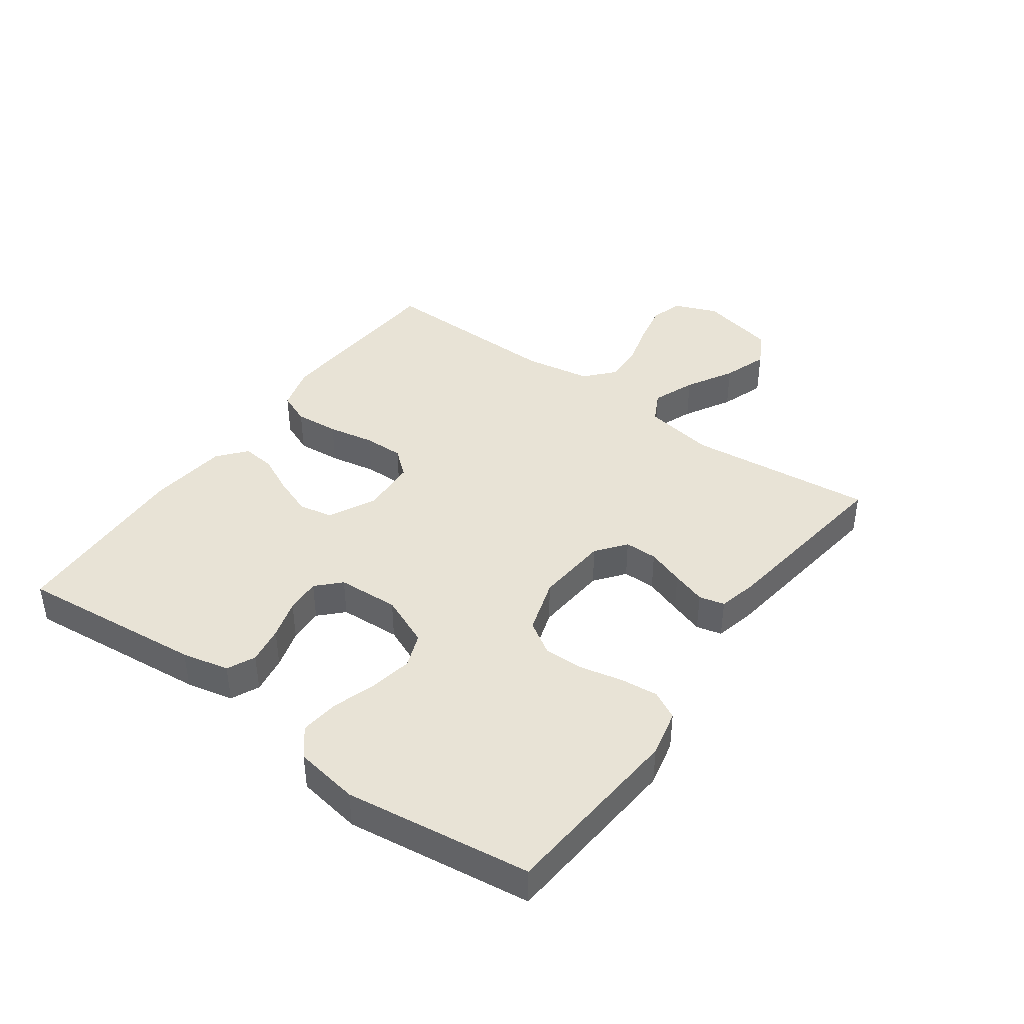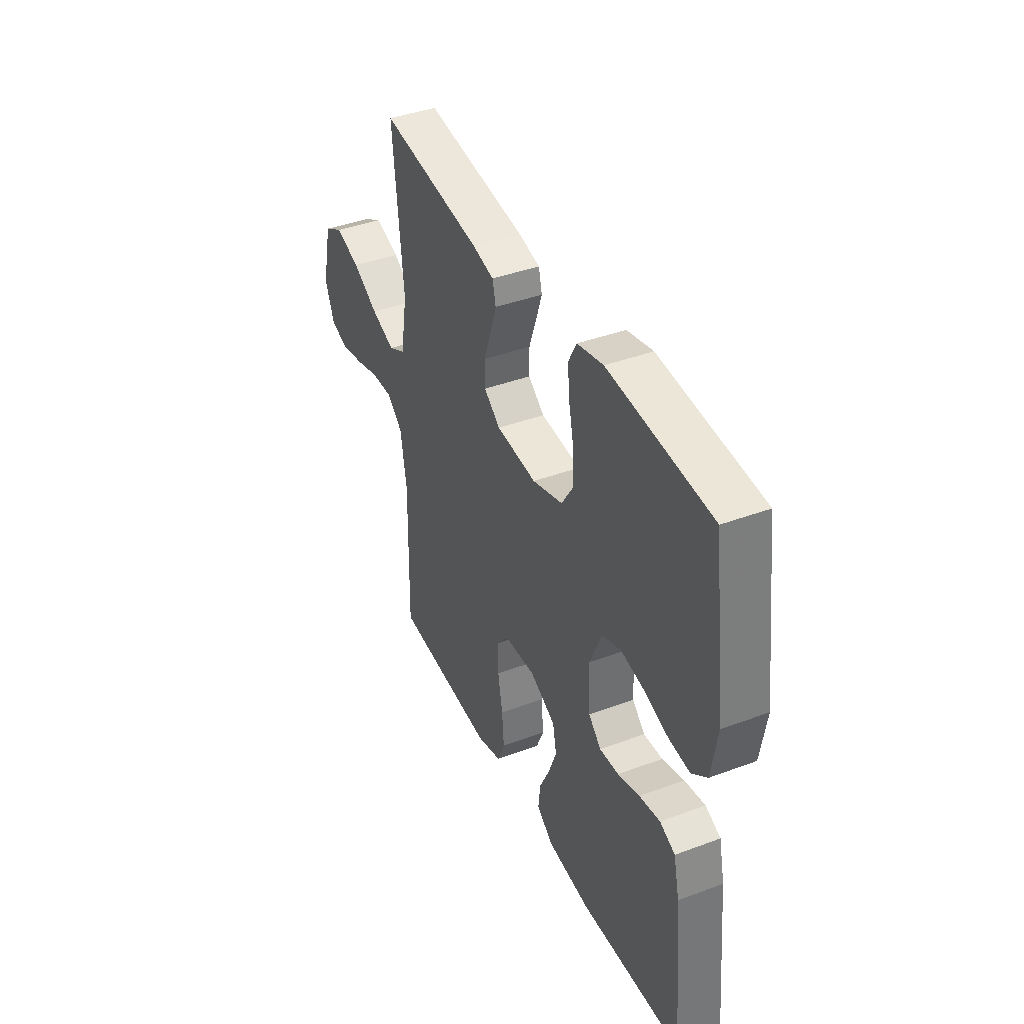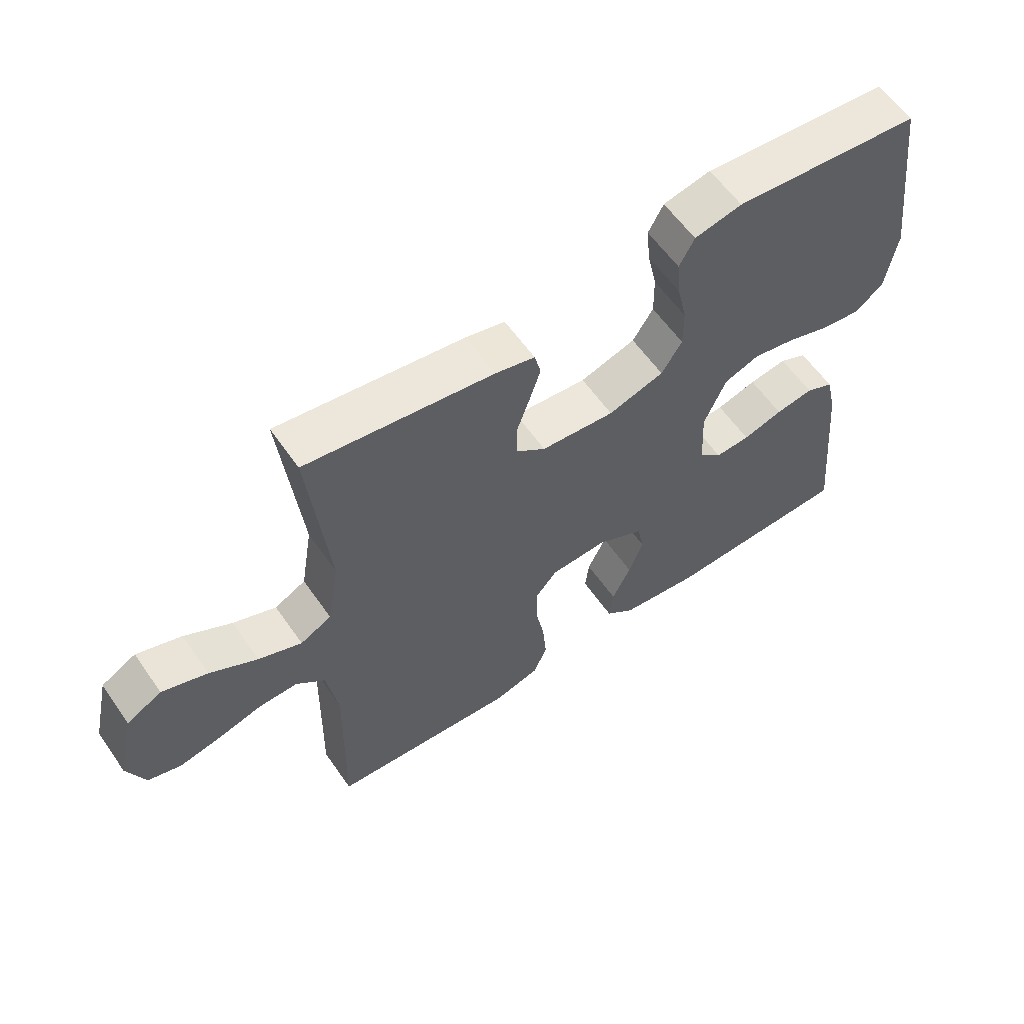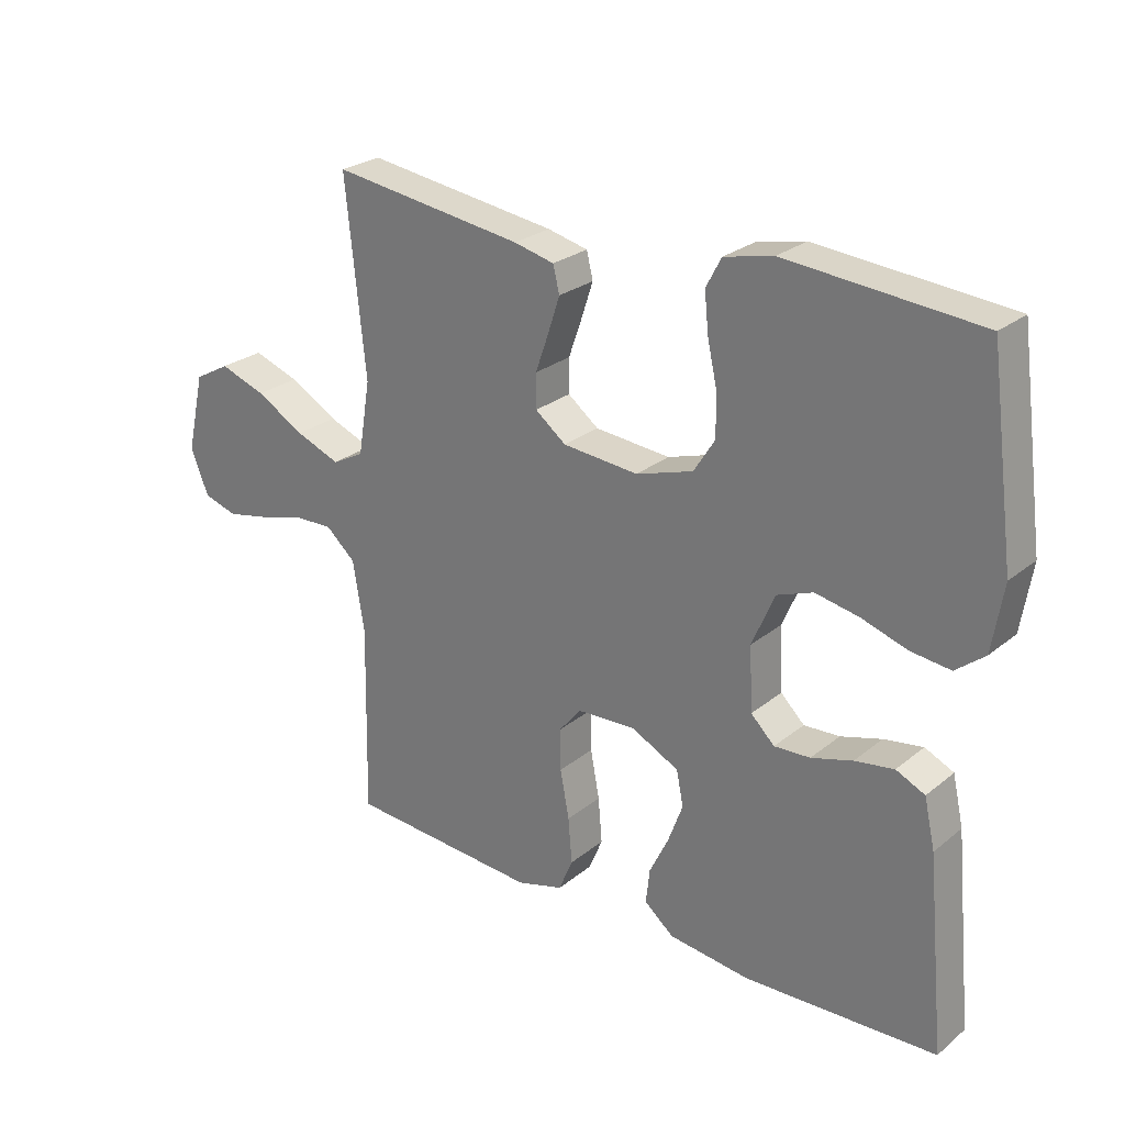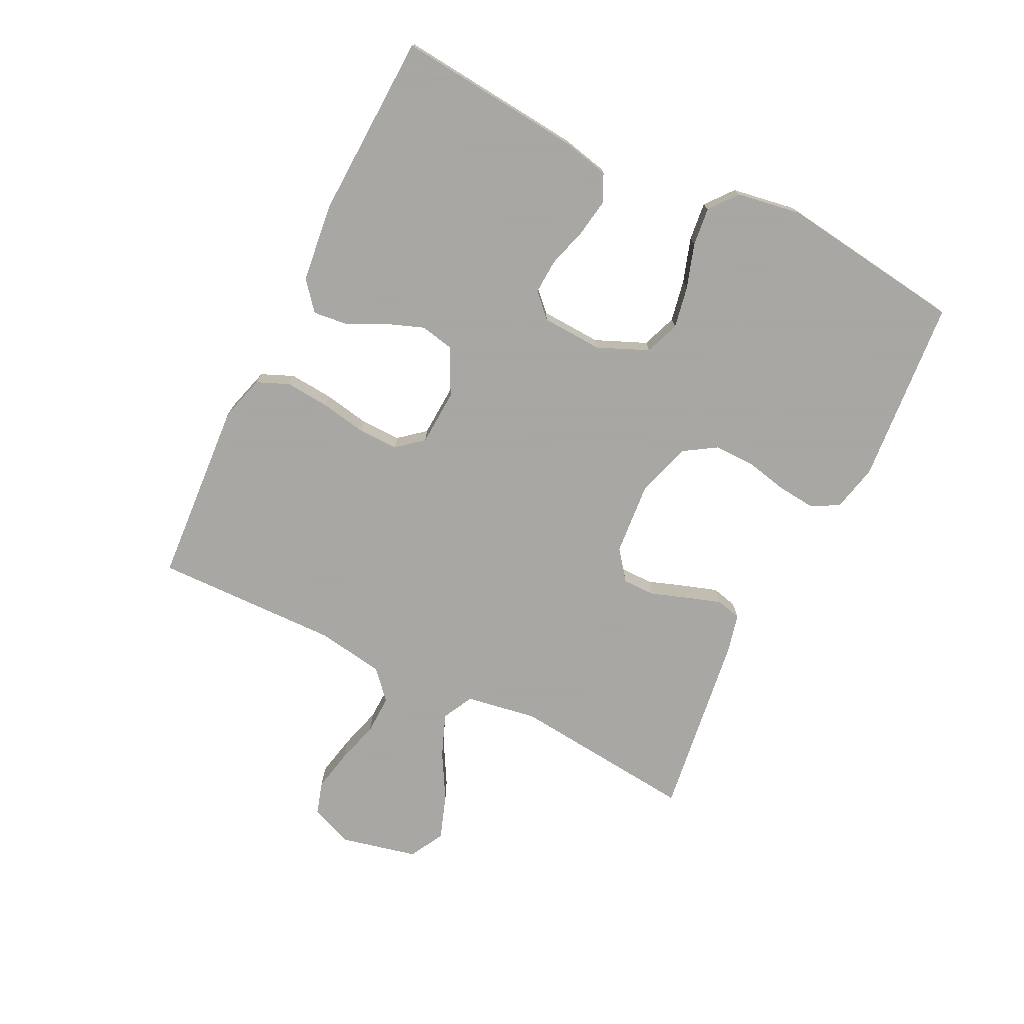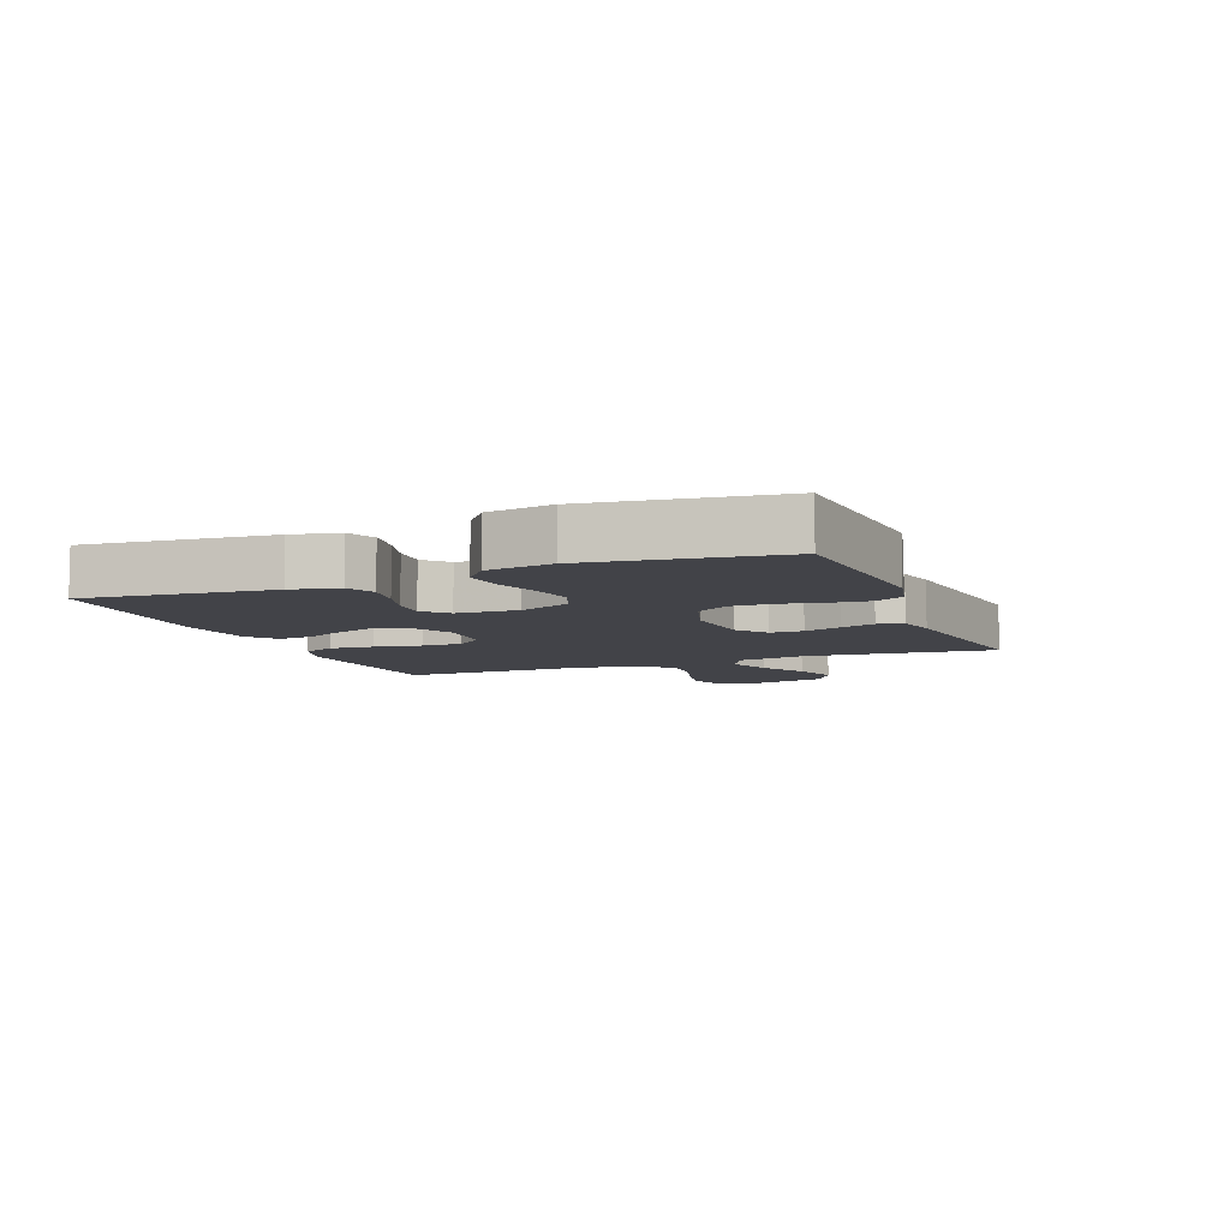
<metadata>
{"format":"obj","ext":"obj","renderer":"f3d","projection":"perspective","resolution":1024,"background":"white","views":[{"elev":41.6,"azim":-54.2,"up":"+Y"},{"elev":40.5,"azim":-114.6,"up":"+Z"},{"elev":59.5,"azim":145.3,"up":"+Z"},{"elev":25.9,"azim":-141.6,"up":"+Z"},{"elev":-74.4,"azim":-116.2,"up":"+Y"},{"elev":-7.6,"azim":-68.6,"up":"+Y"}]}
</metadata>
<code>
v 0.5 0.07 -0.5
v 0.2 0.07 -0.52
v 0.127 0.07 -0.499
v 0.105 0.07 -0.447
v 0.111 0.07 -0.376
v 0.125 0.07 -0.301
v 0.126 0.07 -0.236
v 0.091 0.07 -0.194
v 0 0.07 -0.189
v -0.075 0.07 -0.227
v -0.086 0.07 -0.281
v -0.063 0.07 -0.343
v -0.033 0.07 -0.405
v -0.027 0.07 -0.459
v -0.073 0.07 -0.497
v -0.2 0.07 -0.512
v -0.5 0.07 -0.5
v -0.471 0.07 -0.2
v -0.454 0.07 -0.124
v -0.409 0.07 -0.103
v -0.348 0.07 -0.113
v -0.284 0.07 -0.132
v -0.228 0.07 -0.135
v -0.191 0.07 -0.099
v -0.186 0.07 0
v -0.221 0.07 0.082
v -0.277 0.07 0.103
v -0.345 0.07 0.09
v -0.416 0.07 0.067
v -0.478 0.07 0.06
v -0.523 0.07 0.096
v -0.54 0.07 0.2
v -0.5 0.07 0.5
v -0.2 0.07 0.525
v -0.124 0.07 0.508
v -0.1 0.07 0.463
v -0.106 0.07 0.402
v -0.121 0.07 0.334
v -0.122 0.07 0.268
v -0.089 0.07 0.216
v 0 0.07 0.188
v 0.118 0.07 0.198
v 0.166 0.07 0.235
v 0.166 0.07 0.288
v 0.145 0.07 0.348
v 0.127 0.07 0.403
v 0.137 0.07 0.444
v 0.2 0.07 0.459
v 0.5 0.07 0.5
v 0.469 0.07 0.2
v 0.488 0.07 0.085
v 0.538 0.07 0.059
v 0.607 0.07 0.086
v 0.683 0.07 0.129
v 0.755 0.07 0.154
v 0.811 0.07 0.123
v 0.839 0.07 0
v 0.811 0.07 -0.07
v 0.758 0.07 -0.086
v 0.691 0.07 -0.072
v 0.621 0.07 -0.052
v 0.558 0.07 -0.05
v 0.512 0.07 -0.091
v 0.494 0.07 -0.2
v 0.5 0 -0.5
v 0.2 0 -0.52
v 0.127 0 -0.499
v 0.105 0 -0.447
v 0.111 0 -0.376
v 0.125 0 -0.301
v 0.126 0 -0.236
v 0.091 0 -0.194
v 0 0 -0.189
v -0.075 0 -0.227
v -0.086 0 -0.281
v -0.063 0 -0.343
v -0.033 0 -0.405
v -0.027 0 -0.459
v -0.073 0 -0.497
v -0.2 0 -0.512
v -0.5 0 -0.5
v -0.471 0 -0.2
v -0.454 0 -0.124
v -0.409 0 -0.103
v -0.348 0 -0.113
v -0.284 0 -0.132
v -0.228 0 -0.135
v -0.191 0 -0.099
v -0.186 0 0
v -0.221 0 0.082
v -0.277 0 0.103
v -0.345 0 0.09
v -0.416 0 0.067
v -0.478 0 0.06
v -0.523 0 0.096
v -0.54 0 0.2
v -0.5 0 0.5
v -0.2 0 0.525
v -0.124 0 0.508
v -0.1 0 0.463
v -0.106 0 0.402
v -0.121 0 0.334
v -0.122 0 0.268
v -0.089 0 0.216
v 0 0 0.188
v 0.118 0 0.198
v 0.166 0 0.235
v 0.166 0 0.288
v 0.145 0 0.348
v 0.127 0 0.403
v 0.137 0 0.444
v 0.2 0 0.459
v 0.5 0 0.5
v 0.469 0 0.2
v 0.488 0 0.085
v 0.538 0 0.059
v 0.607 0 0.086
v 0.683 0 0.129
v 0.755 0 0.154
v 0.811 0 0.123
v 0.839 0 0
v 0.811 0 -0.07
v 0.758 0 -0.086
v 0.691 0 -0.072
v 0.621 0 -0.052
v 0.558 0 -0.05
v 0.512 0 -0.091
v 0.494 0 -0.2
f 58 59 60 61
f 56 57 58 61
f 56 61 62
f 53 54 55 56
f 52 53 56 62
f 51 52 62 63
f 47 48 49 50
f 44 45 46 47
f 44 47 50 51
f 35 36 37 38
f 35 38 39
f 34 35 39
f 33 34 39
f 32 33 39 40
f 28 29 30 31
f 27 28 31 32
f 19 20 21 22
f 19 22 23
f 18 19 23
f 17 18 23
f 16 17 23 24
f 12 13 14 15
f 11 12 15 16
f 10 11 16 24
f 3 4 5 6
f 3 6 7
f 64 1 2 3
f 64 3 7
f 63 64 7 8
f 43 44 51 63
f 42 43 63 8
f 41 42 8 9
f 27 32 40 41
f 26 27 41
f 25 26 41 9
f 9 10 24 25
f 125 124 123 122
f 125 122 121 120
f 126 125 120
f 120 119 118 117
f 126 120 117 116
f 127 126 116 115
f 114 113 112 111
f 111 110 109 108
f 115 114 111 108
f 102 101 100 99
f 103 102 99
f 103 99 98
f 103 98 97
f 104 103 97 96
f 95 94 93 92
f 96 95 92 91
f 86 85 84 83
f 87 86 83
f 87 83 82
f 87 82 81
f 88 87 81 80
f 79 78 77 76
f 80 79 76 75
f 88 80 75 74
f 70 69 68 67
f 71 70 67
f 67 66 65 128
f 71 67 128
f 72 71 128 127
f 127 115 108 107
f 72 127 107 106
f 73 72 106 105
f 105 104 96 91
f 105 91 90
f 73 105 90 89
f 89 88 74 73
f 1 65 66 2
f 2 66 67 3
f 3 67 68 4
f 4 68 69 5
f 5 69 70 6
f 6 70 71 7
f 7 71 72 8
f 8 72 73 9
f 9 73 74 10
f 10 74 75 11
f 11 75 76 12
f 12 76 77 13
f 13 77 78 14
f 14 78 79 15
f 15 79 80 16
f 16 80 81 17
f 17 81 82 18
f 18 82 83 19
f 19 83 84 20
f 20 84 85 21
f 21 85 86 22
f 22 86 87 23
f 23 87 88 24
f 24 88 89 25
f 25 89 90 26
f 26 90 91 27
f 27 91 92 28
f 28 92 93 29
f 29 93 94 30
f 30 94 95 31
f 31 95 96 32
f 32 96 97 33
f 33 97 98 34
f 34 98 99 35
f 35 99 100 36
f 36 100 101 37
f 37 101 102 38
f 38 102 103 39
f 39 103 104 40
f 40 104 105 41
f 41 105 106 42
f 42 106 107 43
f 43 107 108 44
f 44 108 109 45
f 45 109 110 46
f 46 110 111 47
f 47 111 112 48
f 48 112 113 49
f 49 113 114 50
f 50 114 115 51
f 51 115 116 52
f 52 116 117 53
f 53 117 118 54
f 54 118 119 55
f 55 119 120 56
f 56 120 121 57
f 57 121 122 58
f 58 122 123 59
f 59 123 124 60
f 60 124 125 61
f 61 125 126 62
f 62 126 127 63
f 63 127 128 64
f 64 128 65 1

</code>
